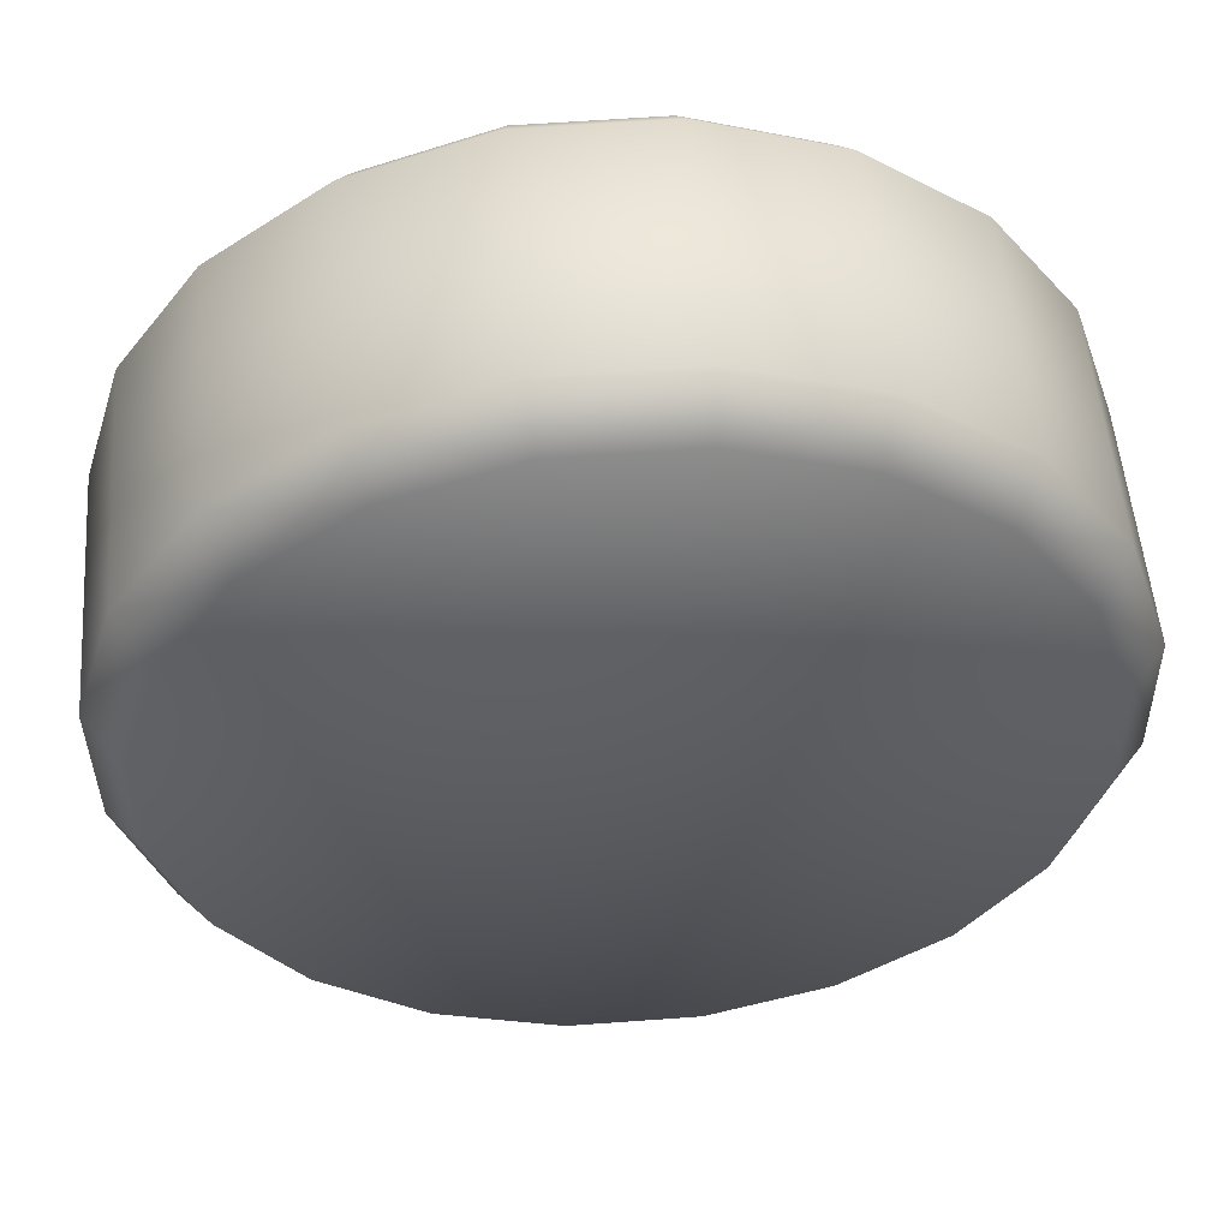
<metadata>
{"format":"obj","ext":"obj","renderer":"f3d","projection":"perspective","resolution":1024,"background":"white","views":[{"elev":52.8,"azim":175.8,"up":"+Y"}]}
</metadata>
<code>
o TireFP_rueda
v -0.4067 0.833 0.3417
v -0.1311 0.9194 0.3422
v -0.1203 0.8477 0.3421
v -0.3743 0.768 0.3417
v -0.5914 0.6131 0.3412
v -0.6423 0.665 0.3411
v -0.7504 0.3982 0.3407
v -0.8357 0.1443 0.3403
v -0.9073 0.1563 0.3402
v -0.8148 0.4318 0.3406
v -0.839 -0.1238 0.34
v -0.76 -0.3798 0.3398
v -0.8252 -0.4122 0.3396
v -0.9109 -0.1345 0.3398
v -0.6063 -0.5986 0.3397
v -0.393 -0.7588 0.3399
v -0.4271 -0.8235 0.3397
v -0.6584 -0.6496 0.3396
v -0.8252 -0.4122 0.3396
v -0.76 -0.3798 0.3398
v -0.1411 -0.8448 0.3401
v 0.1249 -0.8481 0.3405
v 0.1348 -0.9204 0.3404
v -0.1538 -0.9168 0.34
v 0.3789 -0.7684 0.3409
v 0.596 -0.6136 0.3414
v 0.6459 -0.6659 0.3414
v 0.4104 -0.8339 0.3409
v 0.755 -0.3987 0.3419
v 0.8404 -0.1447 0.3423
v 0.911 -0.1573 0.3424
v 0.8184 -0.4328 0.3419
v 0.8437 0.1233 0.3427
v 0.7646 0.3793 0.3429
v 0.8288 0.4112 0.3429
v 0.9146 0.1336 0.3427
v 0.6109 0.5981 0.3429
v 0.3977 0.7584 0.3428
v 0.4308 0.8225 0.3429
v 0.6621 0.6487 0.343
v 0.8288 0.4112 0.3429
v 0.7646 0.3793 0.3429
v 0.1457 0.8444 0.3425
v 0.1574 0.9158 0.3426
v 0.7065 0.6927 0.2679
v 0.4567 0.8791 -0.2891
v 0.7037 0.6935 -0.289
v 0.8817 0.44 -0.2891
v 0.8845 0.4392 0.2678
v 0.8288 0.4112 0.3429
v 0.6621 0.6487 0.343
v 0.4308 0.8225 0.3429
v 0.9761 0.1427 0.2676
v 0.9733 0.1435 -0.2893
v 0.9695 -0.1671 -0.2897
v 0.9146 0.1336 0.3427
v 0.911 -0.1573 0.3424
v -0.4347 0.8896 0.2665
v -0.4375 0.8903 -0.2904
v -0.1433 0.9826 -0.2899
v -0.1405 0.9818 0.2671
v -0.4067 0.833 0.3417
v -0.1311 0.9194 0.3422
v 0.1676 0.978 0.2675
v 0.1648 0.9787 -0.2894
v 0.4594 0.8784 0.2678
v 0.1574 0.9158 0.3426
v -0.9731 -0.1435 0.2645
v -0.9759 -0.1427 -0.2924
v -0.9721 0.1678 -0.292
v -0.9693 0.1671 0.2649
v -0.9109 -0.1345 0.3398
v -0.9073 0.1563 0.3402
v -0.8705 0.4612 0.2654
v -0.8732 0.462 -0.2915
v -0.689 0.7109 -0.291
v -0.6863 0.7102 0.2659
v -0.8148 0.4318 0.3406
v -0.6423 0.665 0.3411
v -0.1647 -0.9787 0.2647
v 0.1434 -0.9826 0.2651
v -0.1674 -0.978 -0.2922
v -0.4593 -0.8784 -0.2925
v -0.4565 -0.8791 0.2644
v -0.1538 -0.9168 0.34
v 0.1348 -0.9204 0.3404
v -0.4271 -0.8235 0.3397
v -0.7036 -0.6935 0.2642
v -0.7063 -0.6927 -0.2927
v -0.8843 -0.4392 -0.2926
v -0.8816 -0.44 0.2643
v -0.6584 -0.6496 0.3396
v -0.8252 -0.4122 0.3396
v 0.8734 -0.462 0.2668
v 0.9722 -0.1678 0.2673
v 0.8706 -0.4612 -0.2901
v 0.6864 -0.7102 -0.2907
v 0.6892 -0.7109 0.2662
v 0.8184 -0.4328 0.3419
v 0.6459 -0.6659 0.3414
v 0.4376 -0.8903 0.2656
v 0.4349 -0.8896 -0.2913
v 0.1407 -0.9818 -0.2918
v 0.4104 -0.8339 0.3409
v 0.5444 -0.5611 0.3266
v 0.6897 -0.3647 0.3271
v 0.755 -0.3987 0.3419
v 0.596 -0.6136 0.3414
v 0.7646 0.3793 0.3429
v 0.8437 0.1233 0.3427
v 0.7708 0.1124 0.3277
v 0.6985 0.3464 0.3279
v 0.6142 -0.3249 0.2076
v 0.6837 -0.118 0.2079
v 0.7415 -0.128 0.2261
v 0.6661 -0.3523 0.2257
v 0.6746 0.3349 0.2266
v 0.7444 0.1088 0.2264
v 0.6864 0.1003 0.2082
v 0.622 0.3088 0.2083
v 0.5257 -0.5421 0.2253
v 0.4847 -0.4999 0.2072
v 0.6661 -0.3523 0.2257
v 0.7415 -0.128 0.2261
v 0.7677 -0.1326 0.3275
v 0.6897 -0.3647 0.3271
v 0.5257 -0.5421 0.2253
v 0.5444 -0.5611 0.3266
v 0.6985 0.3464 0.3279
v 0.7708 0.1124 0.3277
v 0.7444 0.1088 0.2264
v 0.6746 0.3349 0.2266
v 0.6837 -0.118 0.2079
v 0.6142 -0.3249 0.2076
v 0.6004 -0.3174 0.216
v 0.6694 -0.1158 0.2164
v 0.4847 -0.4999 0.2072
v 0.4599 -0.4743 0.2156
v 0.6864 0.1003 0.2082
v 0.6513 0.09513 0.2166
v 0.5376 0.2585 0.2314
v 0.5902 0.2929 0.2167
v 0.622 0.3088 0.2083
v 0.5707 0.2695 0.258
v 0.5707 0.2695 0.258
v 0.622 0.3088 0.2083
v 0.6864 0.1003 0.2082
v 0.6221 0.1029 0.2579
v 0.589 0.09222 0.2313
v 0.5856 0.09982 0.2743
v 0.6221 0.1029 0.2579
v 0.5391 0.2504 0.2744
v 0.2803 0.1552 0.2879
v 0.2757 0.1679 0.2325
v 0.3185 0.03131 0.2878
v 0.2803 0.1552 0.2879
v 0.5391 0.2504 0.2744
v 0.5856 0.09982 0.2743
v 0.3221 0.0177 0.2324
v 0.3185 0.03131 0.2878
v 0.1722 0.1532 0.2495
v 0.1824 0.1678 0.1891
v 0.2275 -0.03582 0.2493
v 0.1722 0.1532 0.2495
v 0.2441 -0.04246 0.189
v 0.2275 -0.03582 0.2493
v 0.199 -0.1167 0.2492
v 0.2157 -0.1221 0.1888
v 0.1936 -0.003366 0.1991
v 0.1586 0.112 0.1993
v 0.08959 0.0274 0.1943
v 0.05733 0.0756 0.1944
v 0.1586 0.112 0.1993
v 0.1936 -0.003366 0.1991
v 0.09008 -0.03074 0.1943
v 0.08946 0.02746 0.1434
v 0.08959 0.0274 0.1943
v 0.09008 -0.03074 0.1943
v 0.08995 -0.03074 0.1433
v 0.8404 -0.1447 0.3423
v 0.7677 -0.1326 0.3275
v 0.1557 -0.1165 0.199
v 0.199 -0.1167 0.2492
v 0.6513 0.09513 0.2166
v 0.6864 0.1003 0.2082
v 0.5581 0.5464 0.328
v 0.6109 0.5981 0.3429
v -0.1203 0.8477 0.3421
v 0.1457 0.8444 0.3425
v 0.1328 0.7715 0.3276
v -0.1103 0.7746 0.3273
v 0.4969 0.487 0.2084
v 0.3232 0.6176 0.2083
v 0.3505 0.6698 0.2265
v 0.5389 0.5282 0.2266
v -0.107 0.7487 0.2259
v 0.1279 0.7457 0.2263
v 0.118 0.6876 0.2081
v -0.09867 0.6903 0.2078
v 0.5389 0.5282 0.2266
v 0.3505 0.6698 0.2265
v 0.3631 0.6929 0.3278
v 0.5581 0.5464 0.328
v -0.1103 0.7746 0.3273
v 0.1328 0.7715 0.3276
v 0.1279 0.7457 0.2263
v -0.107 0.7487 0.2259
v 0.3232 0.6176 0.2083
v 0.4969 0.487 0.2084
v 0.4856 0.476 0.2168
v 0.3166 0.6045 0.2167
v 0.622 0.3088 0.2083
v 0.5902 0.2929 0.2167
v 0.118 0.6876 0.2081
v 0.112 0.6523 0.2165
v -0.07719 0.5938 0.231
v -0.09349 0.6549 0.2162
v -0.09867 0.6903 0.2078
v -0.07734 0.6286 0.2575
v -0.07734 0.6286 0.2575
v -0.09867 0.6903 0.2078
v 0.118 0.6876 0.2081
v 0.09575 0.6265 0.2577
v 0.09554 0.5916 0.2312
v 0.08742 0.5905 0.2742
v 0.09575 0.6265 0.2577
v -0.06899 0.5924 0.274
v -0.05913 0.3148 0.2876
v -0.07269 0.3147 0.2322
v 0.06959 0.3132 0.2878
v -0.05913 0.3148 0.2876
v -0.06899 0.5924 0.274
v 0.08742 0.5905 0.2742
v 0.08341 0.3127 0.2324
v 0.06959 0.3132 0.2878
v -0.09068 0.2109 0.2491
v -0.1015 0.2255 0.1888
v 0.1047 0.2054 0.2494
v -0.09068 0.2109 0.2491
v 0.116 0.2196 0.1891
v 0.1047 0.2054 0.2494
v 0.06349 0.1833 0.1992
v -0.0562 0.1853 0.199
v 0.06349 0.1833 0.1992
v 0.002108 0.0933 0.1433
v 0.002333 0.09309 0.1943
v 0.05733 0.0756 0.1944
v 0.05719 0.07575 0.1434
v 0.3977 0.7584 0.3428
v 0.3631 0.6929 0.3278
v 0.112 0.6523 0.2165
v 0.118 0.6876 0.2081
v -0.3424 0.7018 0.3269
v -0.3743 0.768 0.3417
v -0.8357 0.1443 0.3403
v -0.7504 0.3982 0.3407
v -0.6863 0.3637 0.326
v -0.7643 0.1316 0.3256
v -0.3055 0.6254 0.2074
v -0.4824 0.4993 0.207
v -0.5232 0.5415 0.2251
v -0.3314 0.6783 0.2256
v -0.739 0.1274 0.2243
v -0.6636 0.3517 0.2247
v -0.6119 0.3242 0.2066
v -0.6814 0.1174 0.2063
v -0.3314 0.6783 0.2256
v -0.5232 0.5415 0.2251
v -0.5409 0.5602 0.3264
v -0.3424 0.7018 0.3269
v -0.7643 0.1316 0.3256
v -0.6863 0.3637 0.326
v -0.6636 0.3517 0.2247
v -0.739 0.1274 0.2243
v -0.4824 0.4993 0.207
v -0.3055 0.6254 0.2074
v -0.2986 0.6112 0.2158
v -0.472 0.4889 0.2154
v -0.09867 0.6903 0.2078
v -0.09349 0.6549 0.2162
v -0.6119 0.3242 0.2066
v -0.5804 0.3076 0.2151
v -0.5836 0.108 0.2297
v -0.6464 0.1114 0.2148
v -0.6814 0.1174 0.2063
v -0.6165 0.1185 0.2561
v -0.6165 0.1185 0.2561
v -0.6814 0.1174 0.2063
v -0.6119 0.3242 0.2066
v -0.561 0.2838 0.2564
v -0.5282 0.2729 0.23
v -0.5295 0.2646 0.2729
v -0.561 0.2838 0.2564
v -0.5797 0.1152 0.2727
v -0.3147 0.03885 0.2869
v -0.3188 0.02611 0.2315
v -0.2734 0.1617 0.2871
v -0.3147 0.03885 0.2869
v -0.5797 0.1152 0.2727
v -0.5295 0.2646 0.2729
v -0.2688 0.1751 0.2317
v -0.2734 0.1617 0.2871
v -0.2264 -0.02332 0.2487
v -0.2437 -0.02882 0.1883
v -0.1609 0.1623 0.249
v -0.2264 -0.02332 0.2487
v -0.1709 0.1778 0.1886
v -0.1609 0.1623 0.249
v -0.1528 0.1162 0.1988
v -0.1918 0.002134 0.1986
v -0.0562 0.1853 0.199
v -0.05313 0.07708 0.1942
v -0.1528 0.1162 0.1988
v -0.08701 0.0299 0.1431
v -0.08662 0.02975 0.1941
v -0.05313 0.07708 0.1942
v -0.05343 0.07729 0.1432
v -0.5914 0.6131 0.3412
v -0.5409 0.5602 0.3264
v -0.5804 0.3076 0.2151
v -0.6119 0.3242 0.2066
v -0.7673 -0.1133 0.3253
v -0.839 -0.1238 0.34
v -0.393 -0.7588 0.3399
v -0.6063 -0.5986 0.3397
v -0.5545 -0.5474 0.3251
v -0.3596 -0.6939 0.3252
v -0.6841 -0.1009 0.206
v -0.6197 -0.3094 0.2058
v -0.6721 -0.3356 0.2239
v -0.742 -0.1094 0.224
v -0.348 -0.6704 0.2239
v -0.5364 -0.5289 0.2238
v -0.4945 -0.4876 0.2058
v -0.3209 -0.6182 0.2059
v -0.742 -0.1094 0.224
v -0.6721 -0.3356 0.2239
v -0.695 -0.3474 0.3251
v -0.7673 -0.1133 0.3253
v -0.3596 -0.6939 0.3252
v -0.5545 -0.5474 0.3251
v -0.5364 -0.5289 0.2238
v -0.348 -0.6704 0.2239
v -0.6197 -0.3094 0.2058
v -0.6841 -0.1009 0.206
v -0.6685 -0.09874 0.2145
v -0.6067 -0.3027 0.2143
v -0.6814 0.1174 0.2063
v -0.6464 0.1114 0.2148
v -0.4945 -0.4876 0.2058
v -0.4691 -0.4626 0.2143
v -0.2817 -0.5274 0.2294
v -0.3043 -0.5865 0.2144
v -0.3209 -0.6182 0.2059
v -0.3017 -0.5559 0.2558
v -0.3017 -0.5559 0.2558
v -0.3209 -0.6182 0.2059
v -0.4945 -0.4876 0.2058
v -0.4405 -0.4516 0.2557
v -0.4202 -0.4234 0.2293
v -0.4126 -0.4275 0.2723
v -0.4405 -0.4516 0.2557
v -0.2872 -0.5217 0.2723
v -0.1332 -0.2914 0.2868
v -0.1226 -0.299 0.2314
v -0.2364 -0.2138 0.2867
v -0.1332 -0.2914 0.2868
v -0.2872 -0.5217 0.2723
v -0.4126 -0.4275 0.2723
v -0.2477 -0.2049 0.2313
v -0.2364 -0.2138 0.2867
v -0.04735 -0.2258 0.2487
v -0.04762 -0.2437 0.1883
v -0.2023 -0.1056 0.2486
v -0.04735 -0.2258 0.2487
v -0.2201 -0.1101 0.1882
v -0.2023 -0.1056 0.2486
v -0.1564 -0.1118 0.1985
v -0.06077 -0.1844 0.1986
v -0.1918 0.002134 0.1986
v -0.08866 -0.02834 0.194
v -0.1564 -0.1118 0.1985
v -0.05471 -0.07509 0.1431
v -0.05436 -0.07509 0.194
v -0.08866 -0.02834 0.194
v -0.08905 -0.02828 0.1431
v -0.76 -0.3798 0.3398
v -0.695 -0.3474 0.3251
v -0.4691 -0.4626 0.2143
v -0.4945 -0.4876 0.2058
v -0.1294 -0.7725 0.3254
v -0.1411 -0.8448 0.3401
v 0.3789 -0.7684 0.3409
v 0.3459 -0.7027 0.3262
v -0.1157 -0.6882 0.2061
v 0.101 -0.6909 0.2064
v 0.1095 -0.7493 0.2245
v -0.1255 -0.7464 0.2242
v 0.3339 -0.6789 0.2249
v 0.3078 -0.626 0.2068
v -0.1255 -0.7464 0.2242
v 0.1095 -0.7493 0.2245
v 0.1138 -0.7755 0.3258
v -0.1294 -0.7725 0.3254
v 0.3459 -0.7027 0.3262
v 0.3339 -0.6789 0.2249
v 0.101 -0.6909 0.2064
v -0.1157 -0.6882 0.2061
v -0.1129 -0.6726 0.2146
v 0.09872 -0.6764 0.2149
v -0.3209 -0.6182 0.2059
v -0.3043 -0.5865 0.2144
v 0.3078 -0.626 0.2068
v 0.2922 -0.5939 0.2153
v 0.4112 -0.4345 0.2304
v 0.4599 -0.4743 0.2156
v 0.4847 -0.4999 0.2072
v 0.432 -0.4626 0.2569
v 0.432 -0.4626 0.2569
v 0.4847 -0.4999 0.2072
v 0.3078 -0.626 0.2068
v 0.2907 -0.5634 0.2566
v 0.2702 -0.535 0.2301
v 0.2765 -0.5293 0.2731
v 0.2907 -0.5634 0.2566
v 0.4042 -0.4382 0.2734
v 0.2345 -0.2195 0.2874
v 0.2448 -0.2113 0.232
v 0.1294 -0.2944 0.2871
v 0.2345 -0.2195 0.2874
v 0.4042 -0.4382 0.2734
v 0.2765 -0.5293 0.2731
v 0.1174 -0.3022 0.2317
v 0.1294 -0.2944 0.2871
v 0.03778 -0.2281 0.2488
v 0.03636 -0.2462 0.1884
v 0.03778 -0.2281 0.2488
v 0.05769 -0.1857 0.1987
v -0.06077 -0.1844 0.1986
v -0.000164 -0.09498 0.1941
v 0.05769 -0.1857 0.1987
v 0.05435 -0.07659 0.1432
v 0.05455 -0.07654 0.1942
v -0.000164 -0.09498 0.1941
v -0.000449 -0.09504 0.1431
v 0.1249 -0.8481 0.3405
v 0.1138 -0.7755 0.3258
v 0.2922 -0.5939 0.2153
v 0.3078 -0.626 0.2068
v -0.05436 -0.07509 0.194
v 0.05455 -0.07654 0.1942
v 0.1557 -0.1165 0.199
v 0.002333 0.09309 0.1943
v -0.08662 0.02975 0.1941
v -0.4045 0.8289 -0.1602
v -0.4025 0.8283 0.2494
v 0.1578 0.9106 0.2503
v 0.1558 0.9111 -0.1593
v 0.659 0.6453 0.2507
v 0.657 0.6458 -0.1589
v 0.9098 0.1337 0.2504
v 0.9077 0.1343 -0.1592
v 0.9077 0.1343 -0.1592
v 0.9098 0.1337 0.2504
v 0.8143 -0.4287 0.2496
v 0.8122 -0.4281 -0.16
v 0.409 -0.8271 0.2486
v 0.407 -0.8266 -0.161
v -0.1513 -0.9094 0.2477
v -0.1533 -0.9089 -0.1619
v -0.6525 -0.6441 0.2473
v -0.6545 -0.6435 -0.1623
v -0.9032 -0.1325 0.2475
v -0.9053 -0.132 -0.162
v -0.8077 0.4299 0.2483
v -0.8098 0.4304 -0.1612
v 0.4181 0.8051 -0.3886
v 0.6443 0.6351 -0.3885
v 0.8073 0.403 -0.3885
v 0.8912 0.1314 -0.3887
v 0.8877 -0.153 -0.3891
v -0.4008 0.8154 -0.3897
v -0.1313 0.8999 -0.3893
v 0.1508 0.8963 -0.3889
v -0.8938 -0.1307 -0.3916
v -0.8903 0.1537 -0.3912
v -0.7998 0.4231 -0.3908
v -0.6311 0.6511 -0.3903
v -0.1535 -0.8956 -0.3914
v -0.4207 -0.8044 -0.3917
v -0.647 -0.6343 -0.3918
v -0.81 -0.4022 -0.3918
v 0.7972 -0.4223 -0.3895
v 0.6285 -0.6503 -0.39
v 0.3982 -0.8146 -0.3905
v 0.1287 -0.8991 -0.391
v -0.001298 0.000375 -0.3901
v -0.5814 0.5814 -0.008396
v -0.5814 -0.5814 -0.008396
v 0.5814 0.5814 -0.008396
v 0.5814 -0.5814 -0.008396
f 106 105 107
f 108 107 105
f 110 109 111
f 112 111 109
f 114 113 115
f 116 115 113
f 118 117 119
f 120 119 117
f 121 116 122
f 113 122 116
f 115 118 114
f 119 114 118
f 124 123 125
f 126 125 123
f 123 127 126
f 128 126 127
f 130 129 131
f 132 131 129
f 131 124 130
f 125 130 124
f 134 133 135
f 136 135 133
f 137 134 138
f 135 138 134
f 133 139 136
f 140 136 139
f 142 141 143
f 144 143 141
f 146 145 147
f 148 147 145
f 150 149 151
f 153 152 154
f 141 154 152
f 156 155 157
f 158 157 155
f 159 149 160
f 150 160 149
f 161 153 162
f 154 162 153
f 155 156 163
f 164 163 156
f 165 159 166
f 160 166 159
f 166 167 165
f 168 165 167
f 170 169 164
f 163 164 169
f 172 171 173
f 173 171 174
f 174 171 175
f 177 176 178
f 179 178 176
f 107 180 106
f 181 106 180
f 111 181 110
f 180 110 181
f 169 182 163
f 183 163 182
f 145 157 148
f 158 148 157
f 152 144 141
f 149 184 151
f 185 151 184
f 186 112 187
f 109 187 112
f 189 188 190
f 191 190 188
f 193 192 194
f 195 194 192
f 197 196 198
f 199 198 196
f 117 195 120
f 192 120 195
f 194 197 193
f 198 193 197
f 201 200 202
f 203 202 200
f 200 132 203
f 129 203 132
f 205 204 206
f 207 206 204
f 206 201 205
f 202 205 201
f 209 208 210
f 211 210 208
f 212 209 213
f 210 213 209
f 208 214 211
f 215 211 214
f 217 216 218
f 219 218 216
f 221 220 222
f 223 222 220
f 225 224 226
f 228 227 229
f 216 229 227
f 231 230 232
f 233 232 230
f 234 224 235
f 225 235 224
f 236 228 237
f 229 237 228
f 230 231 238
f 239 238 231
f 240 234 241
f 235 241 234
f 241 161 240
f 162 240 161
f 243 242 239
f 238 239 242
f 172 173 244
f 246 245 247
f 248 247 245
f 187 249 186
f 250 186 249
f 190 250 189
f 249 189 250
f 242 170 238
f 164 238 170
f 220 232 223
f 233 223 232
f 227 219 216
f 224 251 226
f 252 226 251
f 253 191 254
f 188 254 191
f 256 255 257
f 258 257 255
f 260 259 261
f 262 261 259
f 264 263 265
f 266 265 263
f 196 262 199
f 259 199 262
f 261 264 260
f 265 260 264
f 268 267 269
f 270 269 267
f 267 207 270
f 204 270 207
f 272 271 273
f 274 273 271
f 273 268 272
f 269 272 268
f 276 275 277
f 278 277 275
f 279 276 280
f 277 280 276
f 275 281 278
f 282 278 281
f 284 283 285
f 286 285 283
f 288 287 289
f 290 289 287
f 292 291 293
f 295 294 296
f 283 296 294
f 298 297 299
f 300 299 297
f 301 291 302
f 292 302 291
f 303 295 304
f 296 304 295
f 297 298 305
f 306 305 298
f 307 301 308
f 302 308 301
f 308 236 307
f 237 307 236
f 310 309 306
f 305 306 309
f 312 311 313
f 315 314 316
f 317 316 314
f 254 318 253
f 319 253 318
f 257 319 256
f 318 256 319
f 309 243 305
f 239 305 243
f 287 299 290
f 300 290 299
f 294 286 283
f 291 320 293
f 321 293 320
f 322 258 323
f 255 323 258
f 325 324 326
f 327 326 324
f 329 328 330
f 331 330 328
f 333 332 334
f 335 334 332
f 263 331 266
f 328 266 331
f 330 333 329
f 334 329 333
f 337 336 338
f 339 338 336
f 336 274 339
f 271 339 274
f 341 340 342
f 343 342 340
f 342 337 341
f 338 341 337
f 345 344 346
f 347 346 344
f 348 345 349
f 346 349 345
f 344 350 347
f 351 347 350
f 353 352 354
f 355 354 352
f 357 356 358
f 359 358 356
f 361 360 362
f 364 363 365
f 352 365 363
f 367 366 368
f 369 368 366
f 370 360 371
f 361 371 360
f 372 364 373
f 365 373 364
f 366 367 374
f 375 374 367
f 376 370 377
f 371 377 370
f 377 303 376
f 304 376 303
f 379 378 375
f 374 375 378
f 381 380 382
f 384 383 385
f 386 385 383
f 323 387 322
f 388 322 387
f 326 388 325
f 387 325 388
f 378 310 374
f 306 374 310
f 356 368 359
f 369 359 368
f 363 355 352
f 360 389 362
f 390 362 389
f 391 327 392
f 324 392 327
f 393 108 394
f 105 394 108
f 396 395 397
f 398 397 395
f 399 121 400
f 122 400 121
f 332 398 335
f 395 335 398
f 397 399 396
f 400 396 399
f 402 401 403
f 404 403 401
f 401 343 404
f 340 404 343
f 405 128 406
f 127 406 128
f 406 402 405
f 403 405 402
f 408 407 409
f 410 409 407
f 411 408 412
f 409 412 408
f 407 413 410
f 414 410 413
f 416 415 417
f 418 417 415
f 420 419 421
f 422 421 419
f 424 423 425
f 427 426 428
f 415 428 426
f 430 429 431
f 432 431 429
f 433 423 434
f 424 434 423
f 167 427 168
f 428 168 427
f 429 430 435
f 183 435 430
f 436 433 437
f 434 437 433
f 437 372 436
f 373 436 372
f 182 438 183
f 435 183 438
f 440 439 441
f 443 442 444
f 445 444 442
f 392 446 391
f 447 391 446
f 394 447 393
f 446 393 447
f 438 379 435
f 375 435 379
f 419 431 422
f 432 422 431
f 426 418 415
f 423 448 425
f 449 425 448
f 440 450 439
f 439 450 382
f 382 450 381
f 175 451 452
f 452 451 441
f 441 451 440
f 174 175 452
f 312 453 311
f 311 453 244
f 244 453 172
f 381 454 380
f 380 454 313
f 313 454 312
f 383 384 445
f 444 445 384
f 442 443 179
f 178 179 443
f 176 177 248
f 247 248 177
f 314 315 386
f 385 386 315
f 245 246 317
f 316 317 246
f 2 1 4
f 6 5 4
f 7 10 9
f 10 7 5
f 12 11 14
f 9 14 11
f 38 37 40
f 41 40 37
f 3 43 44
f 39 44 43
f 16 15 18
f 19 18 15
f 21 24 23
f 24 21 16
f 25 28 27
f 28 25 22
f 29 32 31
f 32 29 26
f 34 33 36
f 36 33 30
f 66 45 47
f 48 47 45
f 49 45 51
f 49 53 54
f 50 56 53
f 53 56 57
f 60 59 58
f 61 58 62
f 61 64 65
f 46 65 64
f 63 67 64
f 69 68 71
f 68 72 73
f 71 74 75
f 76 75 74
f 78 74 71
f 74 78 79
f 82 80 84
f 85 80 81
f 80 85 87
f 88 89 83
f 89 88 91
f 87 92 88
f 91 88 92
f 96 94 98
f 99 94 95
f 94 99 100
f 101 102 97
f 104 101 98
f 101 104 86
f 102 101 81
f 94 96 55
f 80 82 103
f 93 72 68
f 68 69 90
f 66 64 67
f 62 58 77
f 77 58 59
f 55 54 53
f 52 51 45
f 456 455 458
f 457 458 460
f 459 460 462
f 463 466 465
f 466 468 467
f 468 470 469
f 470 472 471
f 472 474 473
f 473 474 476
f 475 476 455
f 47 478 477
f 48 479 478
f 54 480 479
f 55 481 480
f 59 60 483
f 60 65 484
f 69 70 486
f 70 75 487
f 75 76 488
f 83 490 489
f 89 491 490
f 90 492 491
f 96 97 494
f 97 102 495
f 102 103 496
f 55 96 493
f 82 489 496
f 69 485 492
f 46 477 484
f 76 59 482
f 477 478 497
f 478 479 497
f 479 480 497
f 480 481 497
f 482 483 497
f 483 484 497
f 485 486 497
f 486 487 497
f 487 488 497
f 489 490 497
f 490 491 497
f 491 492 497
f 493 494 497
f 494 495 497
f 495 496 497
f 481 493 497
f 496 489 497
f 492 485 497
f 484 477 497
f 488 482 497
f 3 2 4
f 1 6 4
f 8 7 9
f 6 10 5
f 13 12 14
f 8 9 11
f 39 38 40
f 42 41 37
f 2 3 44
f 38 39 43
f 17 16 18
f 20 19 15
f 22 21 23
f 17 24 16
f 26 25 27
f 23 28 22
f 30 29 31
f 27 32 26
f 35 34 36
f 31 36 30
f 46 66 47
f 49 48 45
f 50 49 51
f 48 49 54
f 49 50 53
f 95 53 57
f 61 60 58
f 63 61 62
f 60 61 65
f 66 46 64
f 61 63 64
f 70 69 71
f 71 68 73
f 70 71 75
f 77 76 74
f 73 78 71
f 77 74 79
f 83 82 84
f 86 85 81
f 84 80 87
f 84 88 83
f 90 89 91
f 84 87 88
f 93 91 92
f 97 96 98
f 57 99 95
f 98 94 100
f 98 101 97
f 100 104 98
f 81 101 86
f 103 102 81
f 95 94 55
f 81 80 103
f 91 93 68
f 91 68 90
f 52 66 67
f 79 62 77
f 76 77 59
f 95 55 53
f 66 52 45
f 457 456 458
f 459 457 460
f 461 459 462
f 464 463 465
f 465 466 467
f 467 468 469
f 469 470 471
f 471 472 473
f 475 473 476
f 456 475 455
f 46 47 477
f 47 48 478
f 48 54 479
f 54 55 480
f 482 59 483
f 483 60 484
f 485 69 486
f 486 70 487
f 487 75 488
f 82 83 489
f 83 89 490
f 89 90 491
f 493 96 494
f 494 97 495
f 495 102 496
f 481 55 493
f 103 82 496
f 90 69 492
f 65 46 484
f 488 76 482
f 499 501 500
f 498 499 500

</code>
